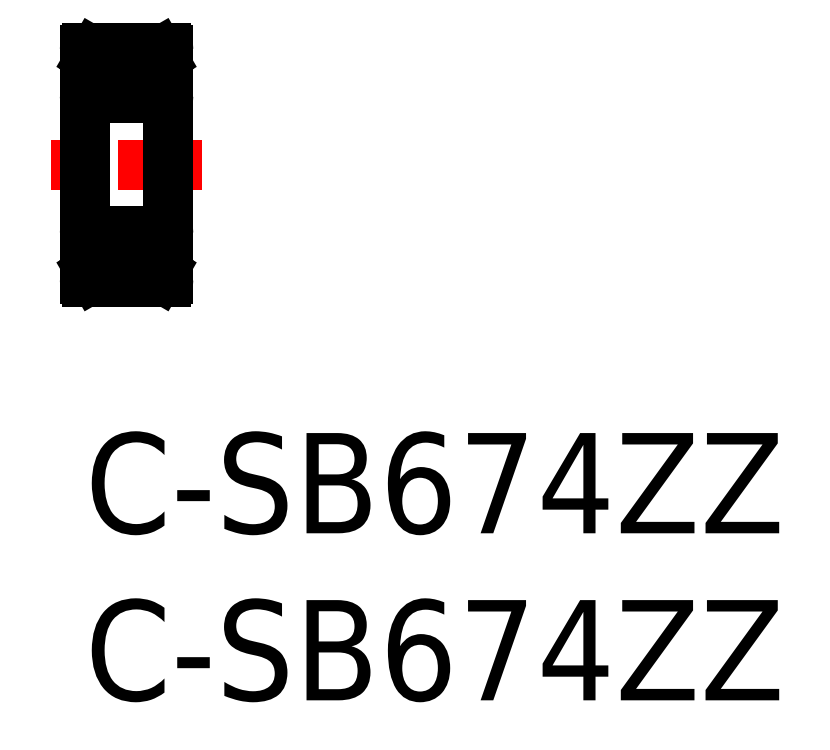
<metadata>
{"format":"dxf","ext":"dxf","renderer":"ezdxf+matplotlib","layout":"modelspace","background":"white","min_lineweight":24,"dpi":150}
</metadata>
<code>
0
SECTION
2
ENTITIES
0
LINE
8
0
10
2.42
20
4.534
30
0
11
0.08
21
4.534
31
0
0
LINE
8
0
10
0.9378
20
5.534
30
0
11
-1.42e-14
21
5.534
31
0
0
LINE
8
0
10
0.455
20
5.034
30
0
11
0.9378
21
5.034
31
0
0
LINE
8
0
10
2.42
20
11.53
30
0
11
0.08
21
11.53
31
0
0
LINE
8
0
10
2.42
20
6.034
30
0
11
0.08
21
6.034
31
0
0
LINE
8
0
10
2.42
20
10.03
30
0
11
0.08
21
10.03
31
0
0
LINE
8
0
10
0.9378
20
10.53
30
0
11
-1.42e-14
21
10.53
31
0
0
LINE
8
0
10
0.455
20
11.03
30
0
11
0.9378
21
11.03
31
0
0
LINE
8
CENTER
10
-1
20
8.034
30
0
11
3.5
21
8.034
31
0
0
LINE
8
0
10
-1.42e-14
20
11.45
30
0
11
-1.42e-14
21
4.614
31
0
0
LINE
8
0
10
0.255
20
10.95
30
0
11
0.34
21
11.03
31
0
0
LINE
8
0
10
0.425
20
11.23
30
0
11
0.425
21
11
31
0
0
LINE
8
0
10
0.34
20
5.034
30
0
11
0.34
21
4.749
31
0
0
LINE
8
0
10
0.2191
20
4.749
30
0
11
0.2191
21
5.034
31
0
0
LINE
8
0
10
0.425
20
4.834
30
0
11
0.425
21
5.069
31
0
0
ARC
8
0
10
0.08
20
4.614
30
0
40
0.08
50
180
51
270
0
LINE
8
0
10
-1.42e-14
20
4.834
30
0
11
0.17
21
4.834
31
0
0
LINE
8
0
10
0.34
20
4.834
30
0
11
0.425
21
4.834
31
0
0
LINE
8
0
10
0.34
20
4.749
30
0
11
0.2191
21
4.749
31
0
0
LINE
8
0
10
0.34
20
4.664
30
0
11
0.34
21
4.834
31
0
0
LINE
8
0
10
0.2682
20
4.664
30
0
11
0.34
21
4.664
31
0
0
LINE
8
0
10
0.17
20
4.834
30
0
11
0.2682
21
4.664
31
0
0
LINE
8
0
10
0.425
20
5.069
30
0
11
0.34
21
5.154
31
0
0
LINE
8
0
10
0.34
20
5.154
30
0
11
0.34
21
5.484
31
0
0
LINE
8
0
10
0.34
20
5.484
30
0
11
0.255
21
5.484
31
0
0
LINE
8
0
10
0.255
20
5.484
30
0
11
0.255
21
5.119
31
0
0
LINE
8
0
10
0.255
20
5.119
30
0
11
0.34
21
5.034
31
0
0
LINE
8
0
10
0.2191
20
5.034
30
0
11
0.34
21
5.034
31
0
0
LINE
8
0
10
0.425
20
5.004
30
0
11
0.455
21
5.034
31
0
0
ARC
8
0
10
0.08
20
5.954
30
0
40
0.08
50
90
51
180
0
ARC
8
0
10
0.08
20
10.11
30
0
40
0.08
50
180
51
270
0
LINE
8
0
10
0.425
20
11
30
0
11
0.34
21
10.91
31
0
0
LINE
8
0
10
0.255
20
10.58
30
0
11
0.255
21
10.95
31
0
0
LINE
8
0
10
0.34
20
10.58
30
0
11
0.255
21
10.58
31
0
0
LINE
8
0
10
0.34
20
10.91
30
0
11
0.34
21
10.58
31
0
0
ARC
8
0
10
0.08
20
11.45
30
0
40
0.08
50
90
51
180
0
LINE
8
0
10
-1.42e-14
20
11.23
30
0
11
0.17
21
11.23
31
0
0
LINE
8
0
10
0.34
20
11.23
30
0
11
0.425
21
11.23
31
0
0
LINE
8
0
10
0.17
20
11.23
30
0
11
0.2682
21
11.4
31
0
0
LINE
8
0
10
0.2682
20
11.4
30
0
11
0.34
21
11.4
31
0
0
LINE
8
0
10
0.34
20
11.4
30
0
11
0.34
21
11.23
31
0
0
LINE
8
0
10
0.2191
20
11.03
30
0
11
0.34
21
11.03
31
0
0
LINE
8
0
10
0.2191
20
11.32
30
0
11
0.2191
21
11.03
31
0
0
LINE
8
0
10
0.34
20
11.32
30
0
11
0.2191
21
11.32
31
0
0
LINE
8
0
10
0.34
20
11.03
30
0
11
0.34
21
11.32
31
0
0
LINE
8
0
10
0.425
20
11.06
30
0
11
0.455
21
11.03
31
0
0
LINE
8
0
10
2.5
20
11.45
30
0
11
2.5
21
4.614
31
0
0
CIRCLE
8
0
10
1.25
20
10.78
30
0
40
0.4
0
LINE
8
0
10
2.245
20
10.95
30
0
11
2.16
21
11.03
31
0
0
LINE
8
0
10
2.075
20
11.23
30
0
11
2.075
21
11
31
0
0
LINE
8
0
10
2.075
20
4.834
30
0
11
2.075
21
5.069
31
0
0
LINE
8
0
10
2.281
20
4.749
30
0
11
2.281
21
5.034
31
0
0
LINE
8
0
10
2.16
20
5.034
30
0
11
2.16
21
4.749
31
0
0
LINE
8
0
10
2.232
20
4.664
30
0
11
2.16
21
4.664
31
0
0
LINE
8
0
10
2.16
20
4.749
30
0
11
2.281
21
4.749
31
0
0
LINE
8
0
10
2.16
20
4.834
30
0
11
2.075
21
4.834
31
0
0
LINE
8
0
10
2.16
20
4.664
30
0
11
2.16
21
4.834
31
0
0
LINE
8
0
10
2.5
20
4.834
30
0
11
2.33
21
4.834
31
0
0
LINE
8
0
10
2.33
20
4.834
30
0
11
2.232
21
4.664
31
0
0
ARC
8
0
10
2.42
20
4.614
30
0
40
0.08
50
270
51
0
0
LINE
8
0
10
2.5
20
5.534
30
0
11
1.562
21
5.534
31
0
0
LINE
8
0
10
2.281
20
5.034
30
0
11
2.16
21
5.034
31
0
0
LINE
8
0
10
2.245
20
5.119
30
0
11
2.16
21
5.034
31
0
0
LINE
8
0
10
2.16
20
5.484
30
0
11
2.245
21
5.484
31
0
0
CIRCLE
8
0
10
1.25
20
5.284
30
0
40
0.4
0
LINE
8
0
10
2.045
20
5.034
30
0
11
1.562
21
5.034
31
0
0
LINE
8
0
10
2.075
20
5.004
30
0
11
2.045
21
5.034
31
0
0
LINE
8
0
10
2.075
20
5.069
30
0
11
2.16
21
5.154
31
0
0
LINE
8
0
10
2.16
20
5.154
30
0
11
2.16
21
5.484
31
0
0
LINE
8
0
10
2.245
20
5.484
30
0
11
2.245
21
5.119
31
0
0
ARC
8
0
10
2.42
20
5.954
30
0
40
0.08
50
0
51
90
0
LINE
8
0
10
2.5
20
8.034
30
0
11
2.5
21
8.034
31
0
0
LINE
8
0
10
2.5
20
10.53
30
0
11
1.562
21
10.53
31
0
0
LINE
8
0
10
2.16
20
10.58
30
0
11
2.245
21
10.58
31
0
0
LINE
8
0
10
2.16
20
10.91
30
0
11
2.16
21
10.58
31
0
0
LINE
8
0
10
2.075
20
11
30
0
11
2.16
21
10.91
31
0
0
LINE
8
0
10
2.5
20
9.744
30
0
11
2.5
21
9.744
31
0
0
LINE
8
0
10
2.245
20
10.58
30
0
11
2.245
21
10.95
31
0
0
ARC
8
0
10
2.42
20
10.11
30
0
40
0.08
50
270
51
0
0
LINE
8
0
10
2.16
20
11.32
30
0
11
2.281
21
11.32
31
0
0
LINE
8
0
10
2.281
20
11.03
30
0
11
2.16
21
11.03
31
0
0
LINE
8
0
10
2.232
20
11.4
30
0
11
2.16
21
11.4
31
0
0
LINE
8
0
10
2.045
20
11.03
30
0
11
1.562
21
11.03
31
0
0
LINE
8
0
10
2.16
20
11.03
30
0
11
2.16
21
11.32
31
0
0
LINE
8
0
10
2.16
20
11.4
30
0
11
2.16
21
11.23
31
0
0
LINE
8
0
10
2.16
20
11.23
30
0
11
2.075
21
11.23
31
0
0
LINE
8
0
10
2.075
20
11.06
30
0
11
2.045
21
11.03
31
0
0
LINE
8
0
10
2.5
20
11.23
30
0
11
2.33
21
11.23
31
0
0
LINE
8
0
10
2.281
20
11.32
30
0
11
2.281
21
11.03
31
0
0
LINE
8
0
10
2.33
20
11.23
30
0
11
2.232
21
11.4
31
0
0
ARC
8
0
10
2.42
20
11.45
30
0
40
0.08
50
0
51
90
0
TEXT
8
0
10
-9e-16
20
-8
30
0
40
3
1
C-SB674ZZ
0
TEXT
8
0
10
0
20
-3
30
0
40
3
1
C-SB674ZZ
0
VIEWPORT
8
0
10
5.614
20
3.902
30
0
40
12.37
41
10.64
68
     1
69
     1
0
VIEWPORT
8
0
10
5.614
20
3.902
30
0
40
8.982
41
6.243
68
     2
69
     2
0
ENDSEC
0
EOF

</code>
